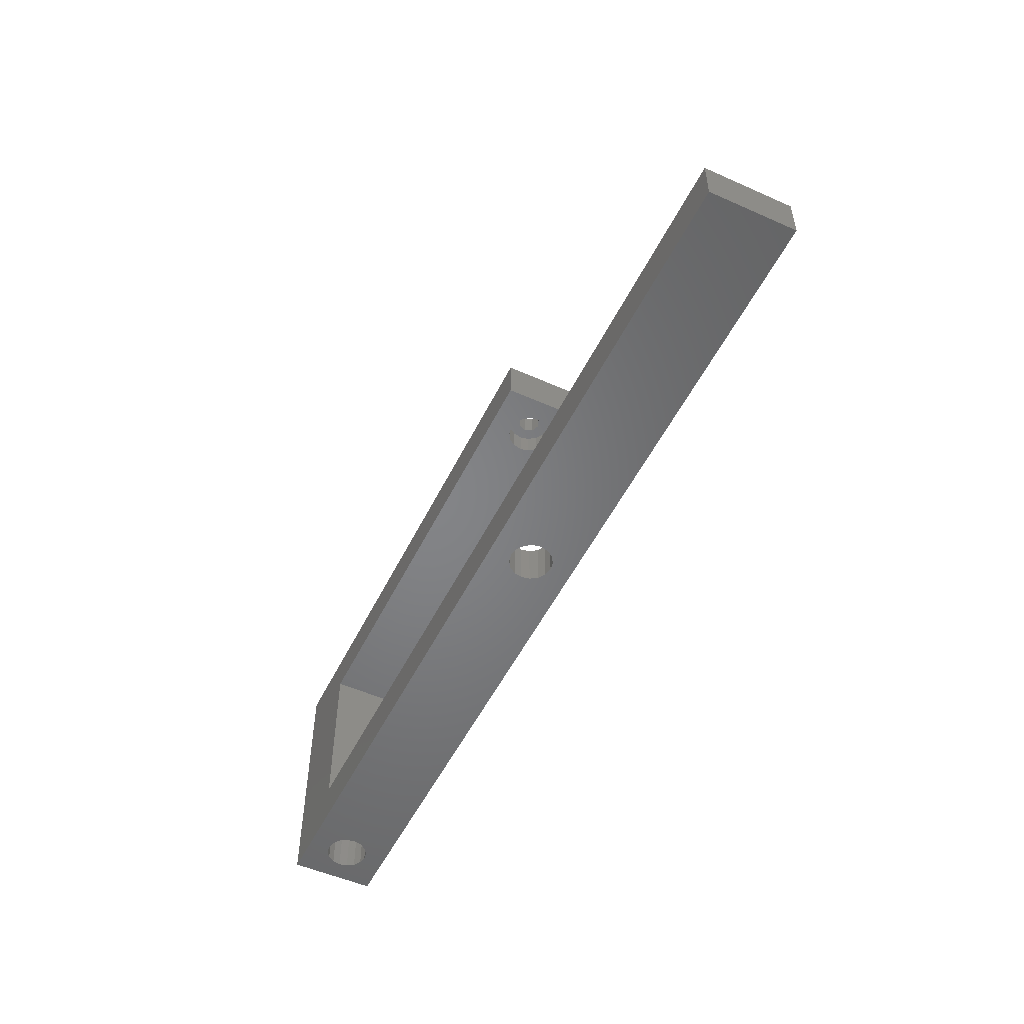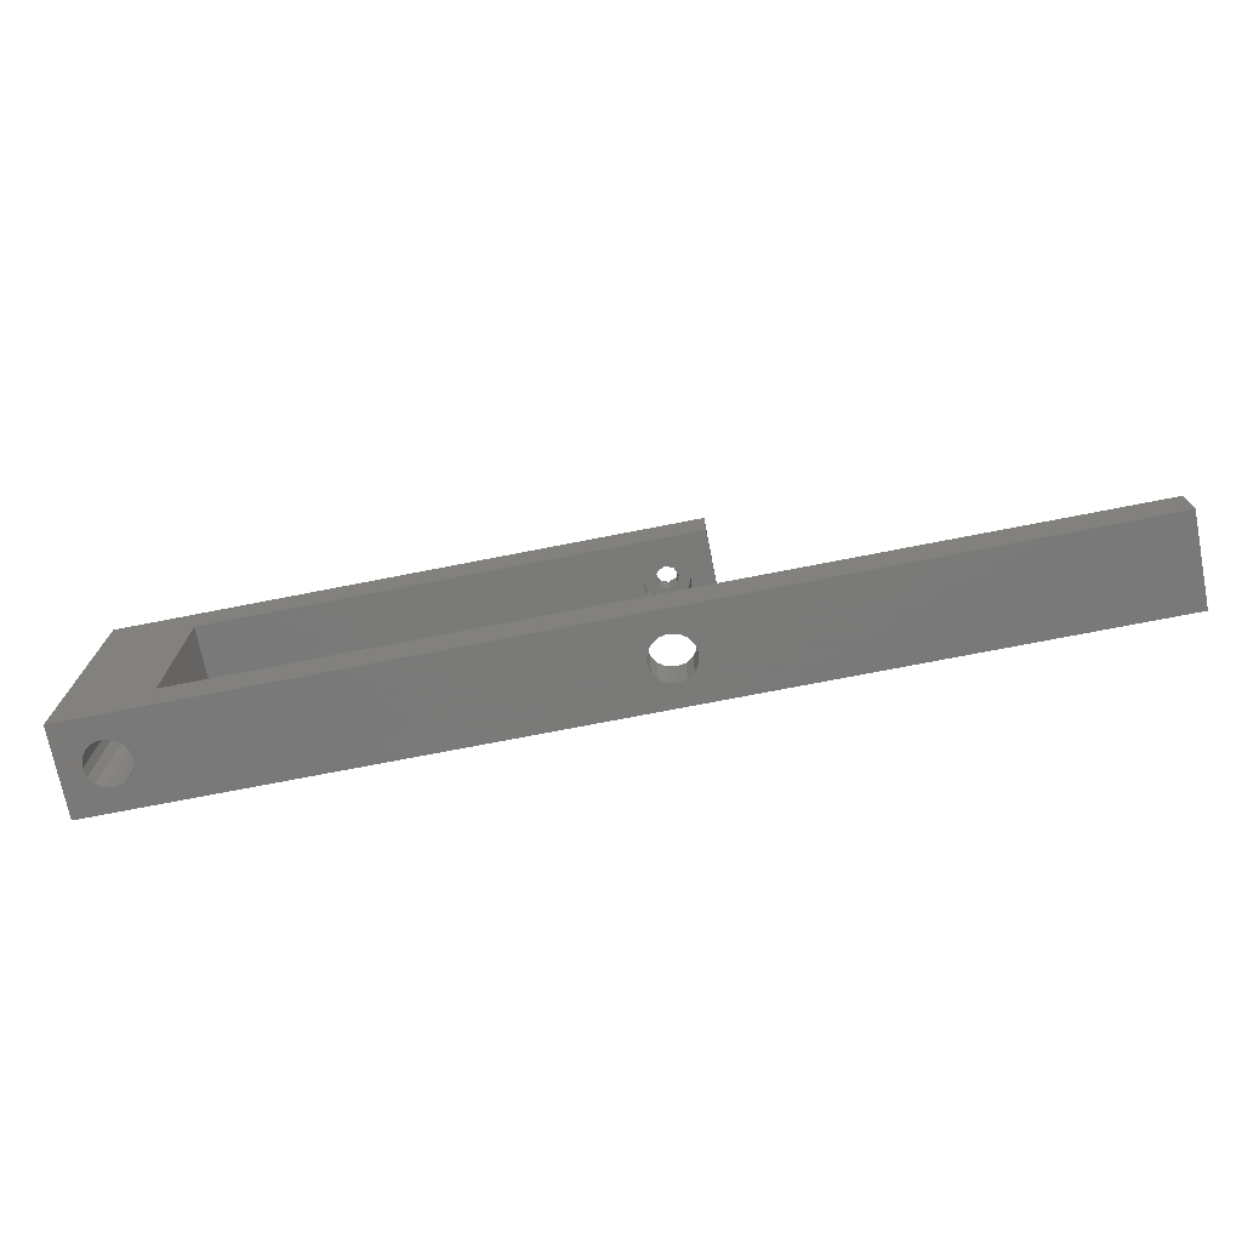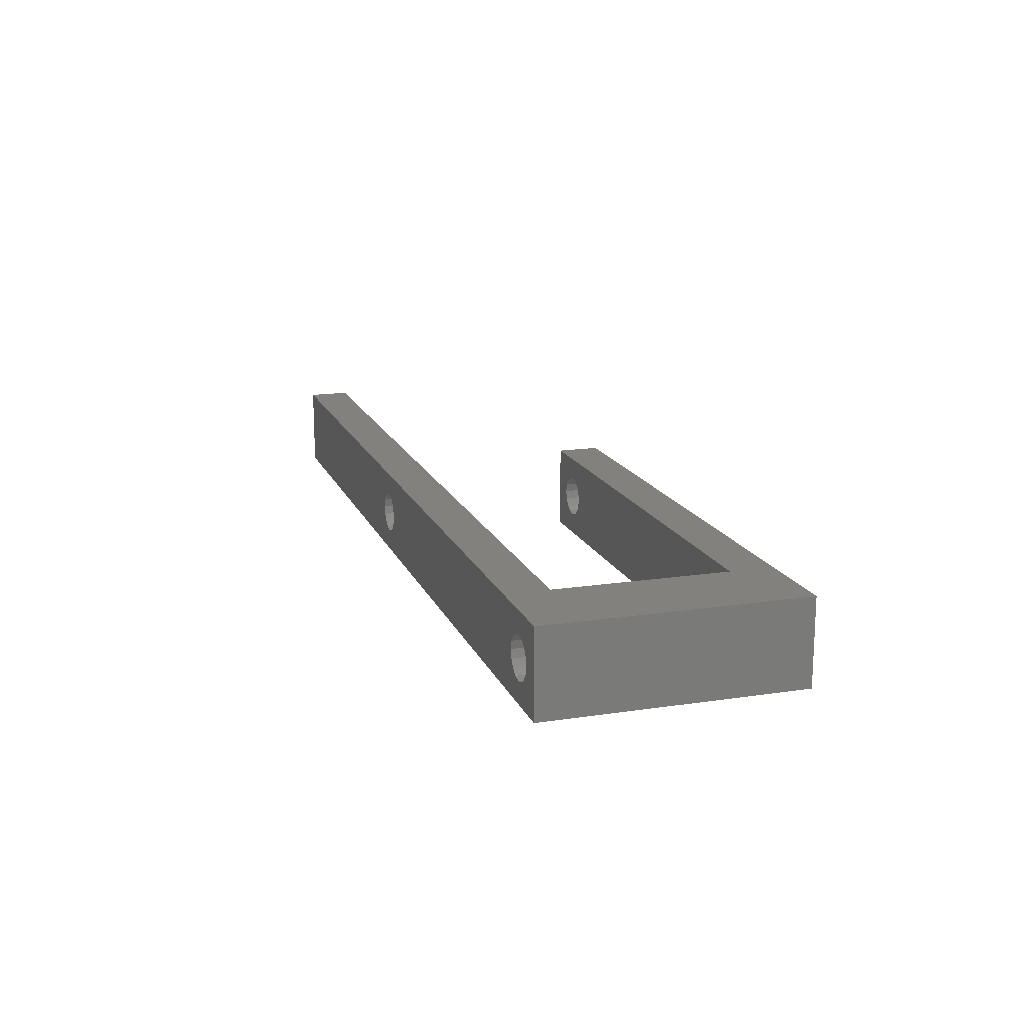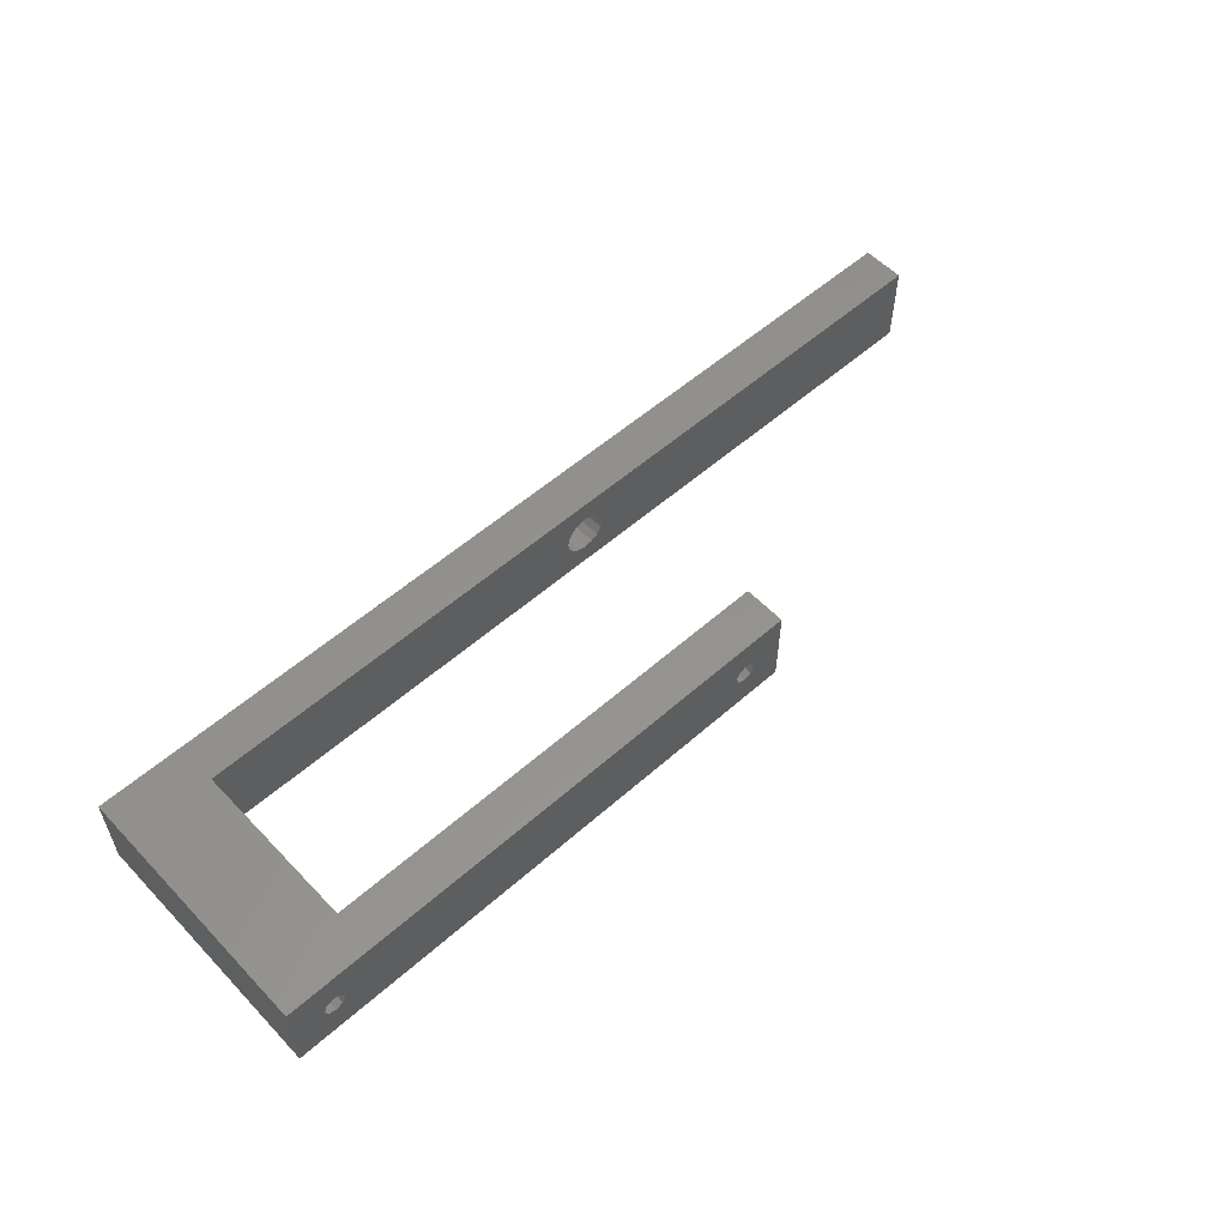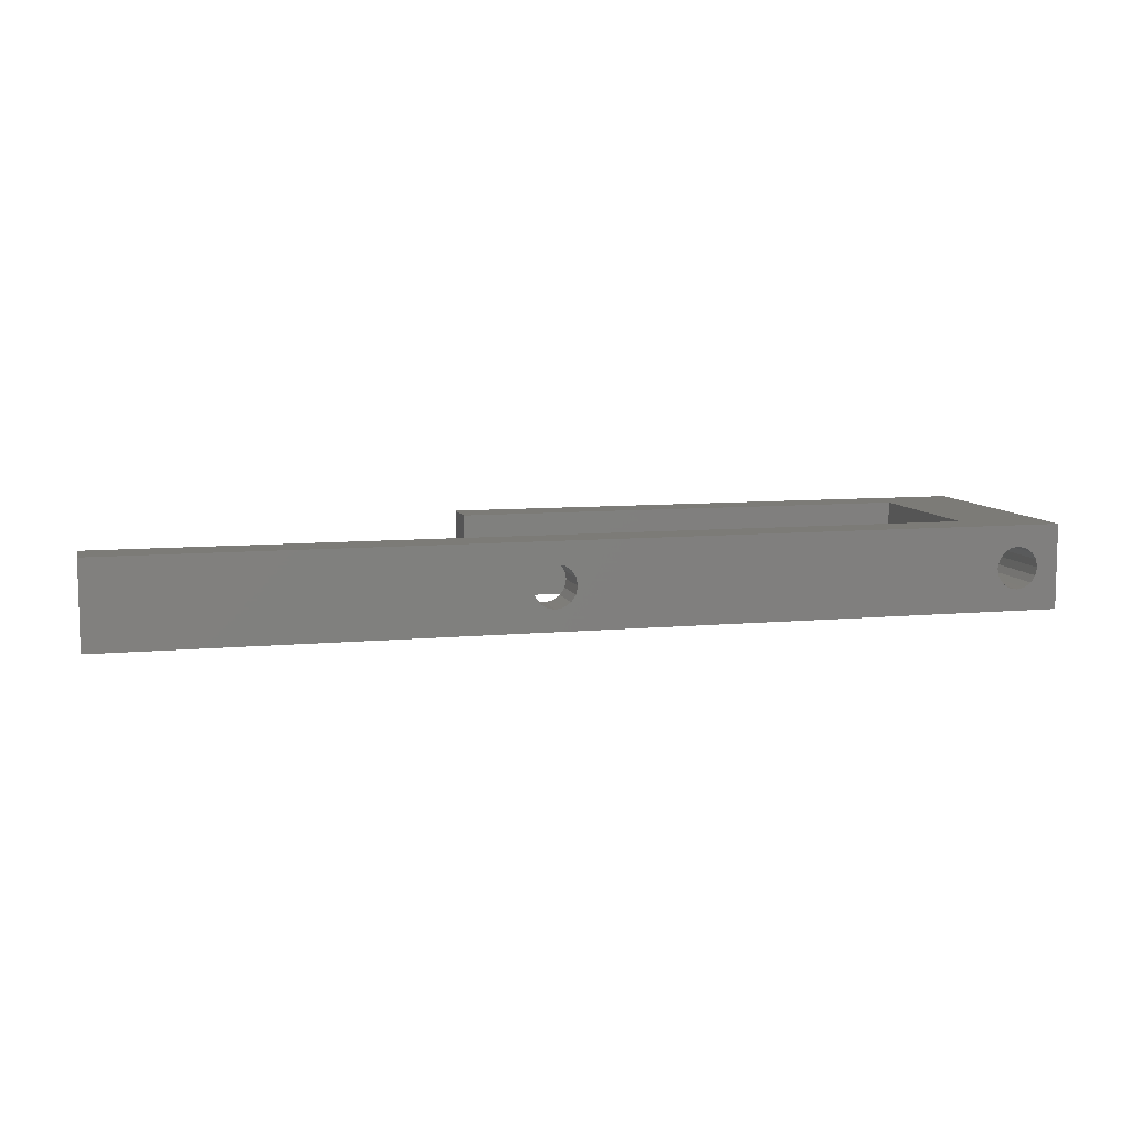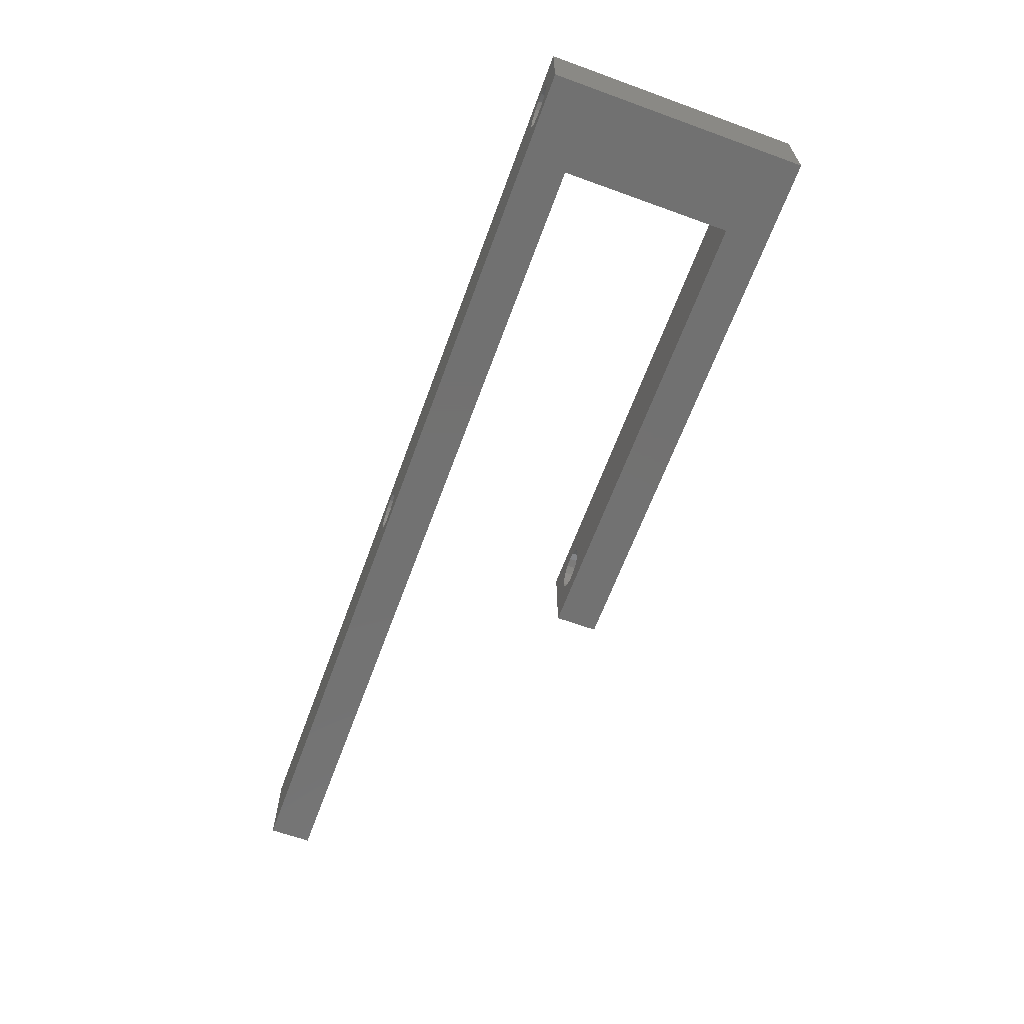
<metadata>
{"format":"stl","ext":"stl","renderer":"f3d","projection":"perspective","resolution":1024,"background":"white","views":[{"elev":-51.9,"azim":-115.7,"up":"+Y"},{"elev":-72.7,"azim":-168.9,"up":"+Y"},{"elev":16.1,"azim":72.6,"up":"+Z"},{"elev":55.7,"azim":137.2,"up":"+Z"},{"elev":8.4,"azim":-14.5,"up":"+Z"},{"elev":-63.8,"azim":69.9,"up":"+Z"}]}
</metadata>
<code>
# stl→obj: 144 verts, 296 faces
v 208.2 55 11.77
v 207.5 60 10
v 208.2 60 11.77
v 207.5 55 10
v 210 60 7.5
v 211.8 55 8.232
v 211.8 60 8.232
v 210 55 7.5
v 212.5 60 10
v 212.5 55 10
v 211.8 60 11.77
v 211.8 55 11.77
v 210 60 12.5
v 210 55 12.5
v 208.2 60 8.232
v 208.2 55 8.232
v 101.8 60 11.77
v 90 60 20
v 100 60 12.5
v 102.5 60 10
v 101.8 60 8.232
v 220 60 0
v 220 60 20
v 90 60 0
v 98.23 60 11.77
v 97.5 60 10
v 98.23 60 8.232
v 100 60 7.5
v 208.1 0 14.62
v 220 0 20
v 101.9 0 14.62
v 210 0 15
v 103.5 0 13.54
v 206.5 0 13.54
v 104.6 0 11.91
v 205.4 0 11.91
v 105 0 10
v 205 0 10
v 104.6 0 8.087
v 205.4 0 8.087
v 103.5 0 6.464
v 206.5 0 6.464
v 101.9 0 5.381
v 208.1 0 5.381
v 220 0 0
v 100 0 5
v 0 0 20
v 100 0 15
v 98.09 0 14.62
v 96.46 0 13.54
v 95.38 0 11.91
v 95 0 10
v 0 0 0
v 95.38 0 8.087
v 96.46 0 6.464
v 98.09 0 5.381
v 211.9 0 14.62
v 213.5 0 13.54
v 214.6 0 11.91
v 215 0 10
v 214.6 0 8.087
v 213.5 0 6.464
v 211.9 0 5.381
v 210 0 5
v 206.5 55 6.464
v 208.1 55 5.381
v 214.6 55 8.087
v 213.5 55 6.464
v 215 55 10
v 205.4 55 8.087
v 210 55 15
v 208.1 55 14.62
v 211.9 55 14.62
v 213.5 55 13.54
v 214.6 55 11.91
v 205 55 10
v 210 55 5
v 211.9 55 5.381
v 205.4 55 11.91
v 206.5 55 13.54
v 98.23 55 11.77
v 97.5 55 10
v 101.8 55 8.232
v 100 55 7.5
v 102.5 55 10
v 101.8 55 11.77
v 100 55 12.5
v 98.23 55 8.232
v 96.46 10 6.464
v 98.09 10 5.381
v 96.46 55 6.464
v 98.09 50 5.381
v 98.09 55 5.381
v 96.46 50 6.464
v 104.6 10 8.087
v 103.5 10 6.464
v 103.5 50 6.464
v 104.6 55 8.087
v 103.5 55 6.464
v 104.6 50 8.087
v 105 10 10
v 105 55 10
v 105 50 10
v 95.38 10 8.087
v 95.38 50 8.087
v 95.38 55 8.087
v 100 10 15
v 98.09 10 14.62
v 98.09 50 14.62
v 100 55 15
v 100 50 15
v 98.09 55 14.62
v 101.9 10 14.62
v 101.9 55 14.62
v 101.9 50 14.62
v 103.5 55 13.54
v 103.5 50 13.54
v 103.5 10 13.54
v 104.6 50 11.91
v 104.6 55 11.91
v 104.6 10 11.91
v 95 10 10
v 95 50 10
v 95 55 10
v 100 50 5
v 100 55 5
v 100 10 5
v 101.9 50 5.381
v 101.9 55 5.381
v 101.9 10 5.381
v 95.38 10 11.91
v 96.46 10 13.54
v 96.46 50 13.54
v 95.38 55 11.91
v 96.46 55 13.54
v 95.38 50 11.91
v 200 50 20
v 90 50 20
v 200 10 20
v 0 10 20
v 200 10 0
v 0 10 0
v 200 50 0
v 90 50 0
f 1 2 3
f 2 1 4
f 5 6 7
f 6 5 8
f 6 9 7
f 9 6 10
f 10 11 9
f 11 10 12
f 1 13 14
f 13 1 3
f 4 15 2
f 15 4 16
f 14 11 12
f 11 14 13
f 17 18 3
f 18 17 19
f 2 17 3
f 2 20 17
f 15 20 2
f 15 21 20
f 22 15 5
f 15 22 21
f 3 23 13
f 23 11 13
f 23 9 11
f 22 9 23
f 24 21 22
f 7 22 5
f 9 22 7
f 23 3 18
f 25 18 19
f 26 18 25
f 24 26 27
f 26 24 18
f 28 24 27
f 21 24 28
f 15 8 5
f 8 15 16
f 29 30 31
f 30 29 32
f 33 29 31
f 33 34 29
f 35 34 33
f 35 36 34
f 37 36 35
f 37 38 36
f 39 38 37
f 39 40 38
f 41 40 39
f 41 42 40
f 43 42 41
f 43 44 42
f 45 43 46
f 43 45 44
f 47 48 30
f 47 49 48
f 47 50 49
f 47 51 50
f 47 52 51
f 53 52 47
f 52 53 54
f 54 53 55
f 55 53 56
f 45 46 53
f 56 53 46
f 31 30 48
f 57 30 32
f 58 30 57
f 59 30 58
f 60 30 59
f 45 60 61
f 60 45 30
f 62 45 61
f 63 45 62
f 64 45 63
f 44 45 64
f 65 44 66
f 44 65 42
f 62 67 68
f 67 62 61
f 61 69 67
f 69 61 60
f 40 65 70
f 65 40 42
f 29 71 32
f 71 29 72
f 32 73 57
f 73 32 71
f 57 74 58
f 74 57 73
f 59 74 75
f 74 59 58
f 38 70 76
f 70 38 40
f 60 75 69
f 75 60 59
f 66 64 77
f 64 66 44
f 77 63 78
f 63 77 64
f 34 79 80
f 79 34 36
f 14 71 72
f 1 72 80
f 71 14 73
f 12 73 14
f 1 80 79
f 72 1 14
f 4 79 76
f 79 4 1
f 70 4 76
f 4 70 16
f 65 16 70
f 66 16 65
f 73 12 74
f 74 12 75
f 10 75 12
f 10 69 75
f 67 10 6
f 10 67 69
f 78 6 8
f 16 66 8
f 6 68 67
f 77 8 66
f 6 78 68
f 8 77 78
f 78 62 68
f 62 78 63
f 36 76 79
f 76 36 38
f 34 72 29
f 72 34 80
f 81 26 25
f 26 81 82
f 28 83 21
f 83 28 84
f 83 20 21
f 20 83 85
f 85 17 20
f 17 85 86
f 81 19 87
f 19 81 25
f 82 27 26
f 27 82 88
f 87 17 86
f 17 87 19
f 27 84 28
f 84 27 88
f 89 56 90
f 56 89 55
f 91 92 93
f 92 91 94
f 41 95 96
f 95 41 39
f 97 98 99
f 98 97 100
f 39 101 95
f 101 39 37
f 100 102 98
f 102 100 103
f 54 89 104
f 89 54 55
f 105 91 106
f 91 105 94
f 49 107 48
f 107 49 108
f 109 110 111
f 110 109 112
f 48 113 31
f 113 48 107
f 111 114 115
f 114 111 110
f 115 116 117
f 116 115 114
f 31 118 33
f 118 31 113
f 119 116 120
f 116 119 117
f 35 118 121
f 118 35 33
f 52 104 122
f 104 52 54
f 123 106 124
f 106 123 105
f 37 121 101
f 121 37 35
f 103 120 102
f 120 103 119
f 93 125 126
f 125 93 92
f 90 46 127
f 46 90 56
f 126 128 129
f 128 126 125
f 127 43 130
f 43 127 46
f 50 131 132
f 131 50 51
f 133 134 135
f 134 133 136
f 87 110 112
f 81 112 135
f 110 87 114
f 86 114 87
f 81 135 134
f 112 81 87
f 82 134 124
f 134 82 81
f 106 82 124
f 82 106 88
f 91 88 106
f 93 88 91
f 114 86 116
f 116 86 120
f 85 120 86
f 85 102 120
f 98 85 83
f 85 98 102
f 129 83 84
f 88 93 84
f 83 99 98
f 126 84 93
f 83 129 99
f 84 126 129
f 130 41 96
f 41 130 43
f 129 97 99
f 97 129 128
f 51 122 131
f 122 51 52
f 136 124 134
f 124 136 123
f 50 108 49
f 108 50 132
f 133 112 109
f 112 133 135
f 30 22 23
f 22 30 45
f 23 137 30
f 18 137 23
f 137 18 138
f 139 30 137
f 47 139 140
f 139 47 30
f 45 141 22
f 53 141 45
f 141 53 142
f 143 22 141
f 24 143 144
f 143 24 22
f 53 140 142
f 140 53 47
f 141 137 143
f 137 141 139
f 115 138 111
f 138 109 111
f 138 133 109
f 138 136 133
f 138 123 136
f 144 123 138
f 92 144 125
f 94 144 92
f 105 144 94
f 123 144 105
f 138 115 137
f 117 137 115
f 119 137 117
f 103 137 119
f 143 103 100
f 143 100 97
f 143 97 128
f 144 128 125
f 128 144 143
f 103 143 137
f 139 107 140
f 139 113 107
f 139 118 113
f 139 121 118
f 139 101 121
f 141 101 139
f 101 141 95
f 95 141 96
f 96 141 130
f 130 141 127
f 108 140 107
f 132 140 108
f 131 140 132
f 122 140 131
f 142 122 104
f 142 104 89
f 142 89 90
f 142 90 127
f 122 142 140
f 142 127 141
f 144 18 24
f 18 144 138

</code>
